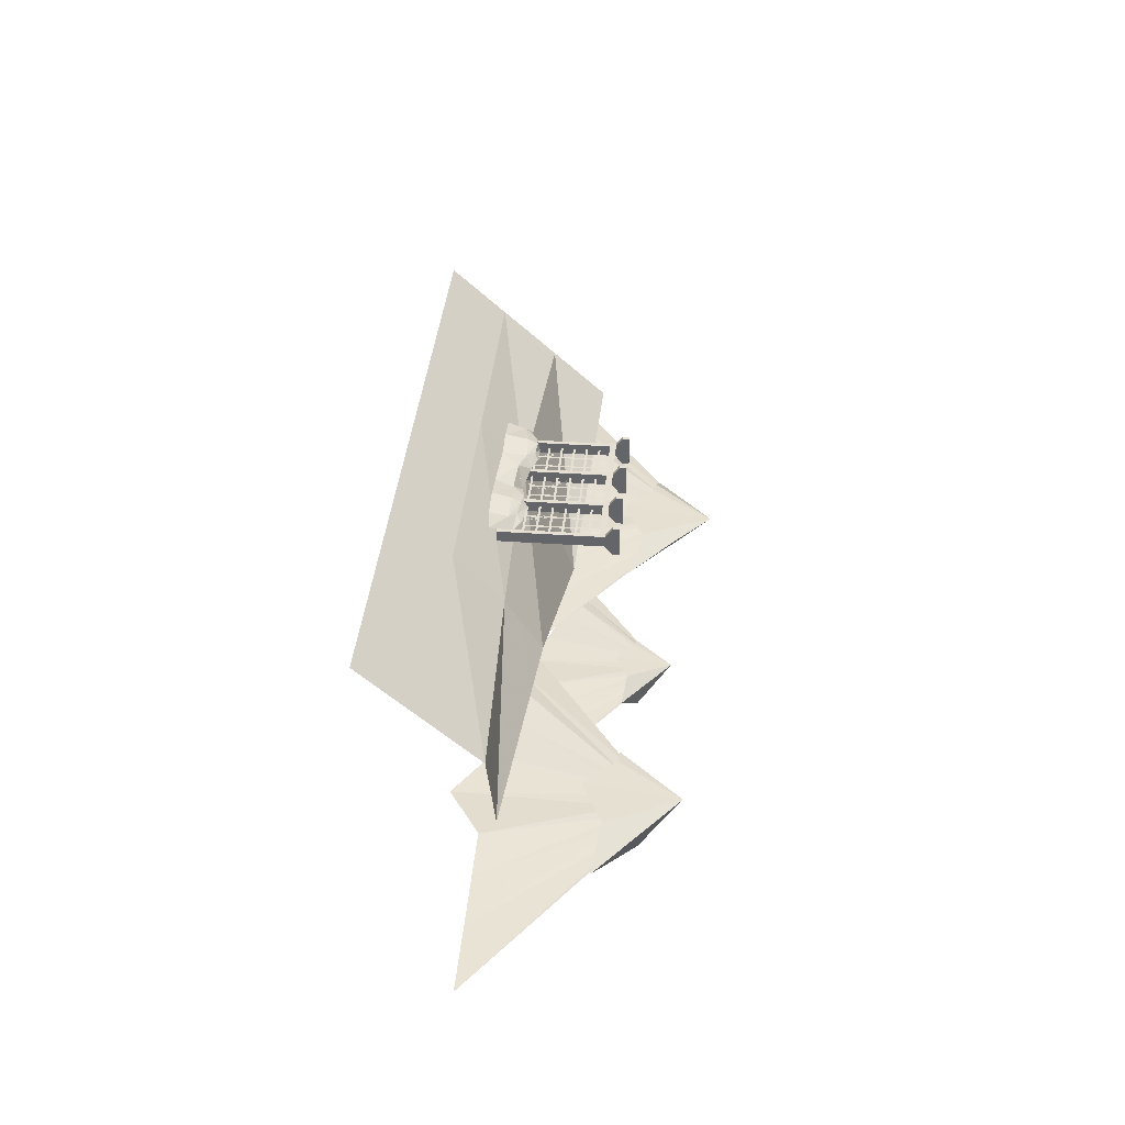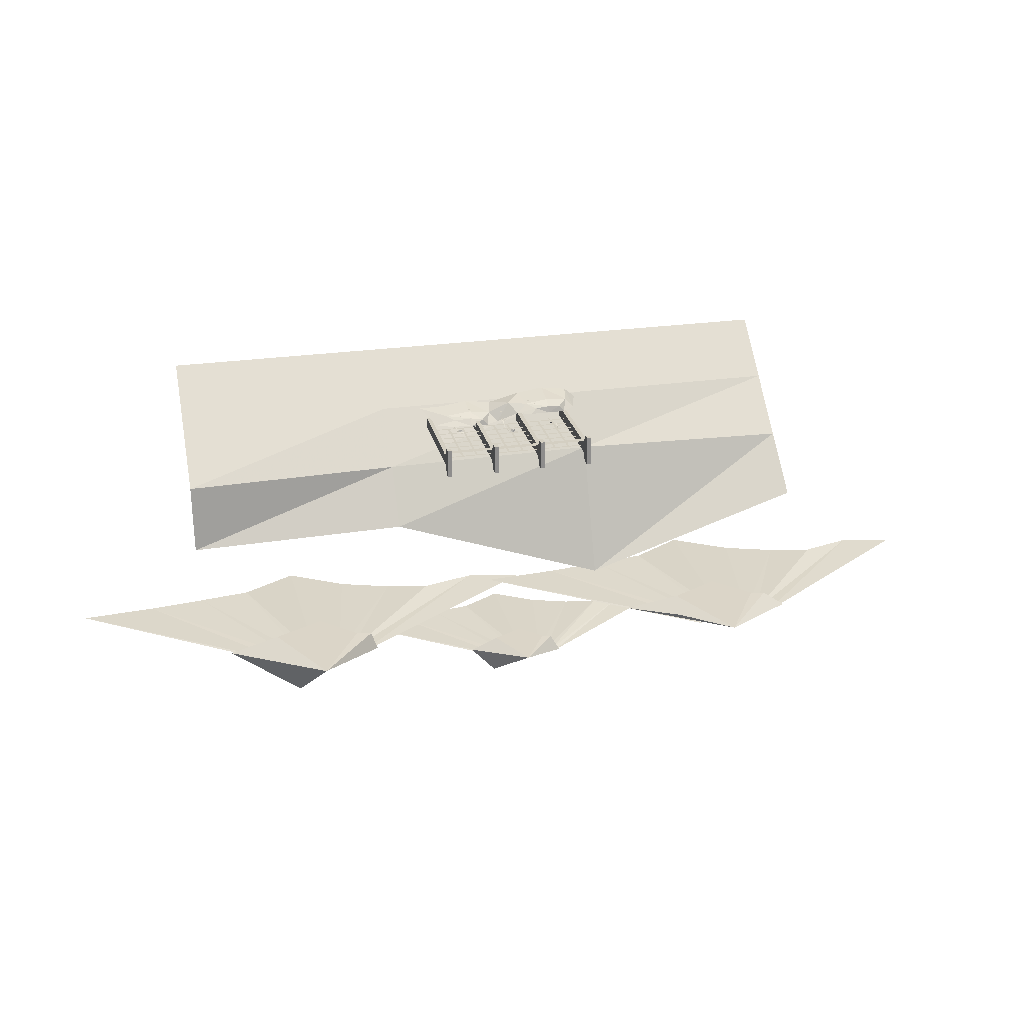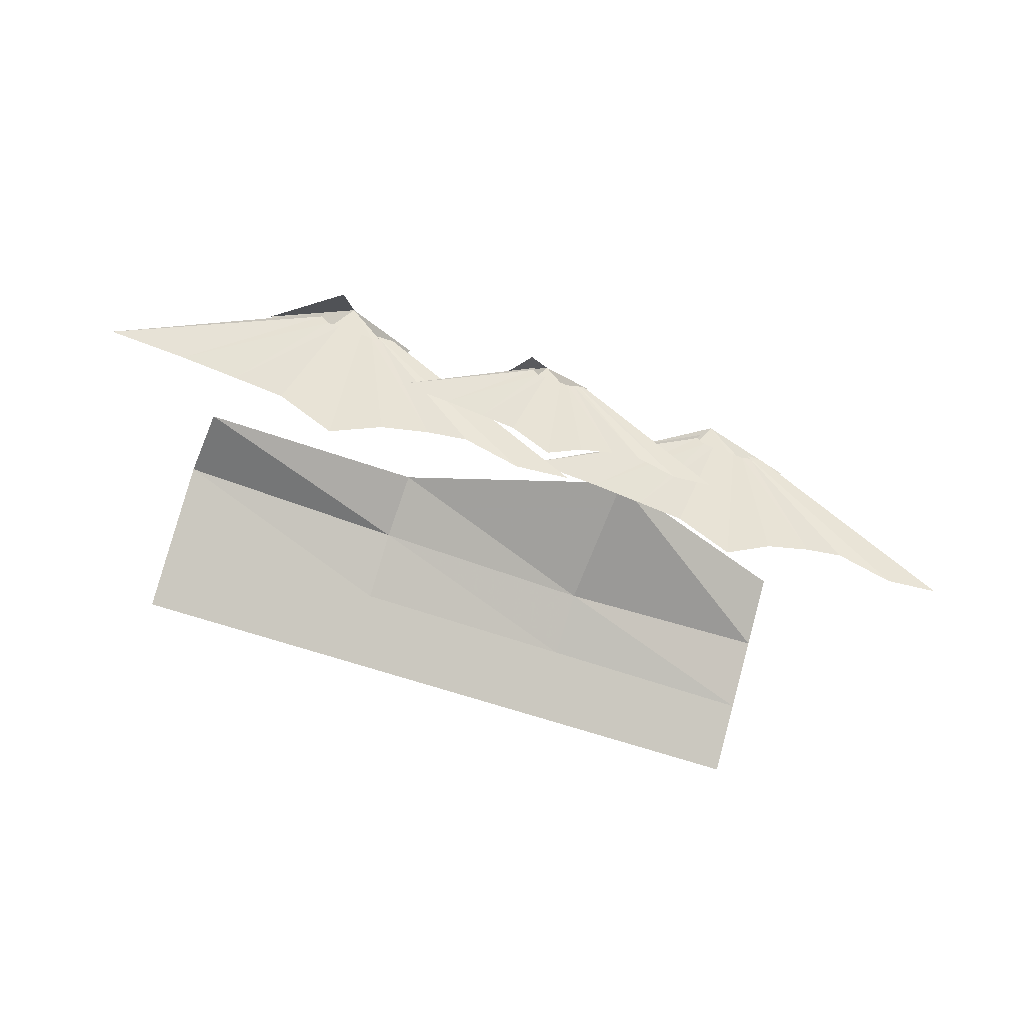
<metadata>
{"format":"obj","ext":"obj","renderer":"f3d","projection":"perspective","resolution":1024,"background":"white","views":[{"elev":38.0,"azim":95.0,"up":"+Z"},{"elev":25.5,"azim":166.7,"up":"+Z"},{"elev":-49.5,"azim":157.0,"up":"+Y"}]}
</metadata>
<code>
o Cone.005_Cone.008
v 0.02462 7.868 -16.86
v -1.655 9.401 -16.97
v -2.37 9.446 -17.04
v -3.076 9.857 -18.22
v 0.3688 12.49 -17.18
v 2.81 9.887 -19.44
v 4.513 8.669 -17.98
v 2.393 8.964 -16.91
f 7 5 8
f 1 5 2
f 5 1 8
f 2 5 3
f 6 5 7
f 3 5 4
o Cone.004_Cone.007
v 0.5449 0.1272 -17.33
v 0.2388 9.836 -17.94
v -2.579 2.063 -17.36
v -0.5624 9.803 -17.95
v -5.489 2.926 -17.44
v -1.26 9.803 -17.92
v -7.989 3.47 -17.43
v -1.859 9.969 -17.95
v -11.22 2.063 -17.74
v -2.282 10.11 -17.99
v -14.44 2.063 -18.12
v -2.697 10.06 -18.12
v 14.01 2.063 -17.83
v 1.908 10.44 -18.15
v 9.776 2.063 -17.66
v 2.132 10.11 -18.05
v 6.579 2.063 -17.44
v 1.633 9.826 -17.97
v 3.668 2.063 -17.23
v 0.9353 9.826 -17.95
f 9 10 12
f 9 12 11
f 11 12 14
f 11 14 13
f 13 14 16
f 13 16 15
f 15 16 18
f 15 18 17
f 17 18 20
f 17 20 19
f 21 22 24
f 21 24 23
f 23 24 26
f 23 26 25
f 10 9 27
f 10 27 28
f 25 26 28
f 25 28 27
o Cone.003_Cone.006
v 18.79 -3.417 -15.07
v 18.37 9.9 -15.9
v 14.5 -0.762 -15.1
v 17.27 9.854 -15.9
v 10.51 0.4213 -15.22
v 16.31 9.854 -15.87
v 7.082 1.167 -15.19
v 15.49 10.08 -15.91
v 2.649 -0.762 -15.62
v 15.81 10.27 -15.97
v -1.772 -0.762 -16.14
v 14.46 10.27 -16.03
v 37.26 -0.762 -15.75
v 20.66 10.72 -16.19
v 31.45 -0.762 -15.51
v 20.96 10.27 -16.05
v 27.06 -0.762 -15.22
v 20.28 9.886 -15.93
v 23.07 -0.762 -14.92
v 19.32 9.886 -15.9
f 29 30 32
f 29 32 31
f 31 32 34
f 31 34 33
f 33 34 36
f 33 36 35
f 35 36 38
f 35 38 37
f 37 38 40
f 37 40 39
f 41 42 44
f 41 44 43
f 43 44 46
f 43 46 45
f 30 29 47
f 30 47 48
f 45 46 48
f 45 48 47
o Cone.002_Cone.005
v 17.41 6.414 -14.68
v 14.62 8.96 -14.85
v 13.43 9.035 -14.98
v 12.91 9.334 -16.3
v 17.98 14.1 -15.21
v 19.88 10.83 -18.53
v 25.27 7.649 -16.15
v 21.34 8.233 -14.75
f 55 53 56
f 49 53 50
f 53 49 56
f 50 53 51
f 54 53 55
f 51 53 52
o Cone.001_Cone.004
v -17.87 7.443 -14.53
v -20.66 9.989 -14.71
v -21.85 10.06 -14.84
v -23.61 10.43 -15.98
v -17.3 15.13 -15.06
v -13.46 11.86 -15.06
v -9.768 8.222 -15.85
v -13.94 9.263 -14.61
f 63 61 64
f 57 61 58
f 61 57 64
f 58 61 59
f 62 61 63
f 59 61 60
o Cone_Cone.003
v -17.36 -2.075 -14.92
v -17.78 11.24 -15.75
v -21.64 0.5799 -14.96
v -18.87 11.2 -15.76
v -25.63 1.763 -15.07
v -19.83 11.2 -15.73
v -29.06 2.509 -15.05
v -20.65 11.42 -15.77
v -33.49 0.5799 -15.48
v -20.33 11.61 -15.82
v -37.91 0.5799 -15.99
v -21.68 11.61 -15.89
v 1.12 0.5799 -15.6
v -15.49 12.06 -16.05
v -4.694 0.5799 -15.37
v -15.18 11.61 -15.91
v -9.079 0.5799 -15.07
v -15.86 11.23 -15.79
v -13.07 0.5799 -14.77
v -16.82 11.23 -15.76
f 65 66 68
f 65 68 67
f 67 68 70
f 67 70 69
f 69 70 72
f 69 72 71
f 71 72 74
f 71 74 73
f 73 74 76
f 73 76 75
f 77 78 80
f 77 80 79
f 79 80 82
f 79 82 81
f 66 65 83
f 66 83 84
f 81 82 84
f 81 84 83
o Plane.045
v 2.663 -0.007923 1.098
v 2.841 -0.006315 1.098
v 2.788 -0.1196 1.098
v 2.788 -0.1192 1.098
v 2.726 0.05978 1.098
v 2.767 0.06217 1.098
v 2.718 -0.1202 1.098
v 2.678 -0.08747 1.098
f 87 88 86
f 87 86 91
f 86 90 91
f 90 92 91
f 90 85 92
f 89 85 90
o Plane.044
v -2.661 0.1547 1.506
v -2.638 0.02844 1.506
v -2.462 0.1565 1.506
v -2.521 0.02936 1.506
v -2.521 0.02987 1.506
v -2.605 0.2153 1.506
v -2.542 0.2313 1.506
f 96 97 95
f 96 95 94
f 95 99 94
f 99 93 94
f 98 93 99
o Plane.043
v -3.092 0.7565 1.413
v -2.924 0.758 1.413
v -2.974 0.651 1.413
v -2.974 0.6514 1.413
v -3.042 0.8106 1.413
v -2.992 0.8206 1.413
v -3.035 0.6505 1.413
v -3.078 0.6774 1.413
f 102 103 101
f 102 101 106
f 101 105 106
f 105 107 106
f 105 100 107
f 104 100 105
o Plane.042
v -3.965 0.9916 1.394
v -3.787 0.9932 1.394
v -3.84 0.8799 1.394
v -3.84 0.8803 1.394
v -3.902 1.059 1.394
v -3.861 1.062 1.394
v -3.911 0.8793 1.394
v -3.951 0.912 1.394
f 110 111 109
f 110 109 114
f 109 113 114
f 113 115 114
f 113 108 115
f 112 108 113
o Plane.041
v 3.839 2.369 0.01899
v 3.907 2.428 0.05111
v 4.004 2.363 0.09394
v 3.943 2.285 0.07203
f 117 116 119
f 117 119 118
o Plane.040
v 4.036 2.569 0.03638
v 4.119 2.477 0.01864
v 4.166 2.364 0.1059
v 3.939 2.322 0.01916
f 121 120 123
f 121 123 122
o Plane.039
v 4.162 2.365 0.09407
v 4.12 2.324 0.1799
v 4.019 2.274 0.236
v 3.947 2.33 0.000168
f 125 124 127
f 125 127 126
o Plane.038
v 4.023 2.276 0.2388
v 3.921 2.268 0.254
v 3.805 2.261 0.1852
v 3.962 2.329 0.01528
f 129 128 131
f 129 131 130
o Plane.037
v 3.81 2.257 0.1894
v 3.741 2.314 0.1357
v 3.719 2.389 0.03759
v 3.964 2.329 0.02404
f 133 132 135
f 133 135 134
o Plane.036_Plane.031
v 3.715 2.38 0.03553
v 3.746 2.468 -0.02306
v 3.841 2.549 -0.03842
v 3.947 2.329 0.02853
f 137 136 139
f 137 139 138
o Plane.035_Plane.002
v 3.819 2.536 -0.03542
v 3.907 2.582 -0.003299
v 4.037 2.568 0.03952
v 3.942 2.32 0.01761
f 141 140 143
f 141 143 142
o Plane.034_Plane.036
v 3.927 1.711 0.009812
v 3.896 1.844 0.002093
v 4.021 1.887 -0.08508
v 4.128 1.658 -0.1055
f 145 144 147
f 145 147 146
o Plane.030_Plane.035
v 4.081 1.309 -0.01428
v 4.175 1.302 -0.003074
v 4.442 -0.1865 -0.1286
v 4.519 -0.1322 -0.1174
v 4.147 1.024 -0.1243
v 4.07 0.9705 -0.1355
v 4.084 1.691 -0.1217
v 4.159 1.748 -0.11
v 3.921 2.347 -0.003283
v 3.947 2.365 0.0104
f 149 148 153
f 149 153 152
f 150 151 152
f 150 152 153
f 148 149 155
f 148 155 154
f 157 156 154
f 157 154 155
o Plane.033_Plane.034
v -4.753 1.727 -0.1962
v -4.676 1.781 -0.1827
v -4.397 0.2614 -0.2998
v -4.32 0.3157 -0.2863
v -4.48 1.472 -0.298
v -4.557 1.418 -0.3116
v -4.761 2.185 -0.304
v -4.674 2.15 -0.2896
v -4.569 2.814 -0.1797
v -4.546 2.794 -0.1653
f 159 158 163
f 159 163 162
f 160 161 162
f 160 162 163
f 158 159 165
f 158 165 164
f 167 166 164
f 167 164 165
o Plane.032_Plane.033
v -4.916 2.159 -0.177
v -4.947 2.292 -0.1857
v -4.819 2.335 -0.269
v -4.712 2.106 -0.2863
f 169 168 171
f 169 171 170
o Plane.031_Plane.032
v -4.388 1.305 -0.2424
v -4.252 1.298 -0.2511
v -4.246 1.164 -0.3344
v -4.495 1.124 -0.3516
f 173 172 175
f 173 175 174
o Plane.029_Plane.030
v -0.1923 0.1703 0.7172
v -0.01477 0.1719 0.7172
v -0.06792 0.05859 0.7172
v -0.0675 0.05904 0.7172
v -0.1297 0.238 0.7172
v -0.08882 0.2404 0.7172
v -0.138 0.05804 0.7172
v -0.1781 0.09073 0.7172
f 178 179 177
f 178 177 182
f 177 181 182
f 181 183 182
f 181 176 183
f 180 176 181
o Plane.028_Plane.029
v -0.308 0.9073 0.3114
v -0.3541 1.035 0.3028
v -0.2326 1.093 0.2194
v -0.09888 0.8792 0.2022
f 185 184 187
f 185 187 186
o Plane.027_Plane.028
v -0.1774 2.192 -0.2025
v -0.04147 2.185 -0.2111
v -0.03531 2.05 -0.2945
v -0.2846 2.01 -0.3117
f 189 188 191
f 189 191 190
o Plane.026
v -0.8672 3.046 0.01297
v -0.8974 3.178 0.004334
v -0.7698 3.221 -0.07904
v -0.663 2.993 -0.09626
f 193 192 195
f 193 195 194
o Plane.025
v -0.134 3.772 0.2201
v -0.0792 3.726 0.3243
v -0.1839 3.622 0.3547
v -0.3271 3.668 0.1738
f 197 196 199
f 197 199 198
o Plane.024_Plane.022
v -0.1902 3.619 0.354
v -0.2677 3.594 0.4634
v -0.4077 3.614 0.3922
v -0.3199 3.669 0.1613
f 201 200 203
f 201 203 202
o Plane.023_Plane.021
v -0.3602 3.647 0.4071
v -0.478 3.707 0.4406
v -0.5171 3.754 0.2946
v -0.3145 3.662 0.1744
f 205 204 207
f 205 207 206
o Plane.021_Plane.020
v -0.5026 3.708 0.2847
v -0.5328 3.841 0.276
v -0.4052 3.883 0.1927
v -0.2984 3.655 0.1754
f 209 208 211
f 209 211 210
o Plane.020_Plane.018
v -0.2095 3.868 0.2499
v -0.07884 3.844 0.2805
v -0.08149 3.688 0.2506
v -0.3245 3.671 0.1821
f 213 212 215
f 213 215 214
o Plane.017
v -0.3304 3.797 0.1899
v -0.3052 3.797 0.1899
v -0.3304 3.66 0.1899
v -0.3052 3.66 0.1899
f 217 216 218
f 217 218 219
o Plane.016_Plane.006
v -0.4095 3.864 0.1884
v -0.3088 3.956 0.1884
v -0.189 3.852 0.1884
v -0.3278 3.641 0.1884
f 221 220 223
f 221 223 222
o Plane.014_Plane.003
v -0.7035 2.613 -0.1962
v -0.6266 2.667 -0.1827
v -0.1857 0.4058 0.2011
v -0.09084 0.4058 0.2011
v -0.348 2.051 -0.2998
v -0.2713 2.106 -0.2863
v -0.1792 1.668 -0.2847
v -0.0877 1.689 -0.271
v -0.1308 1.3 0.08876
v -0.04439 1.261 0.103
v -0.1184 0.8755 0.2254
v -0.02473 0.8673 0.2388
v -0.4309 2.359 -0.298
v -0.5078 2.305 -0.3116
v -0.7121 3.071 -0.09331
v -0.6249 3.037 -0.0789
v -0.4118 3.498 0.1511
v -0.3996 3.469 0.1655
v -0.3242 3.722 0.1641
v -0.3121 3.693 0.1785
f 226 227 235
f 226 235 234
f 225 224 237
f 225 237 236
f 230 231 229
f 230 229 228
f 232 233 231
f 232 231 230
f 234 235 233
f 234 233 232
f 228 229 236
f 228 236 237
f 224 225 239
f 224 239 238
f 241 240 238
f 241 238 239
f 243 242 240
f 243 240 241
o Grid
v -25.59 4.93 -7.712
v -7.966 3.736 -14.15
v 9.66 2.777 -8.209
v 27.29 1.186 -9.253
v -25.59 0.5179 -3.714
v -7.966 -0.4494 -3.714
v 9.66 -0.09284 -3.714
v 27.29 0.5179 -3.714
v -25.59 -3.894 0.2837
v -7.966 -3.894 0.2837
v 9.66 -3.894 0.2837
v 27.29 -3.894 0.2837
v -25.59 -8.307 4.282
v -7.966 -8.307 4.282
v 9.66 -8.307 4.282
v 27.29 -8.307 4.282
f 245 244 248
f 245 248 249
f 249 250 246
f 249 246 245
f 250 251 247
f 250 247 246
f 252 253 249
f 252 249 248
f 253 254 250
f 253 250 249
f 254 255 251
f 254 251 250
f 256 257 253
f 256 253 252
f 257 258 254
f 257 254 253
f 258 259 255
f 258 255 254
o Plane.022_Plane.027
v 1.755 0.3602 0.5451
v 1.775 0.2445 0.5451
v 1.937 0.3618 0.5451
v 1.883 0.2453 0.5451
v 1.883 0.2458 0.5451
v 1.822 0.4332 0.5451
v 1.858 0.4351 0.5451
f 263 264 262
f 263 262 261
f 262 266 261
f 266 260 261
f 265 260 266
o Plane.019_Plane.024
v 3.5 0.2318 0.5805
v 3.523 0.1056 0.5805
v 3.7 0.2336 0.5805
v 3.64 0.1065 0.5805
v 3.64 0.107 0.5805
v 3.556 0.2924 0.5805
v 3.619 0.3084 0.5805
f 270 271 269
f 270 269 268
f 269 273 268
f 273 267 268
f 272 267 273
o Plane.018_Plane.023
v -2.014 0.3262 1.42
v -1.837 0.3278 1.42
v -1.89 0.2145 1.42
v -1.889 0.2149 1.42
v -1.952 0.3939 1.42
v -1.911 0.3963 1.42
v -1.96 0.2139 1.42
v -2 0.2466 1.42
f 276 277 275
f 276 275 280
f 275 279 280
f 279 281 280
f 279 274 281
f 278 274 279
o Plane.015_Plane.019
v -4.931 0.7201 1.391
v -4.764 0.7216 1.391
v -4.814 0.6146 1.391
v -4.813 0.615 1.391
v -4.881 0.7742 1.391
v -4.831 0.7842 1.391
v -4.874 0.6141 1.391
v -4.917 0.641 1.391
f 284 285 283
f 284 283 288
f 283 287 288
f 287 289 288
f 287 282 289
f 286 282 287
o Sphere
v -2.632 1.275 0.7074
v -1.444 0.8475 0.7074
v -0.8264 -0.06884 1.412
v -4.134 1.297 0.7074
v -3.072 1.021 1.082
v -2.295 0.4168 1.355
v -2.01 -1.443 1.7
v -4.134 1.147 1.237
v -4.134 0.4168 1.624
v -4.134 -1.443 2.009
v -5.197 0.8961 1.082
v -5.974 0.01436 1.355
v -6.259 -1.443 1.7
v -5.637 0.8931 0.5591
v -6.584 0.4168 0.7074
v -7.139 -1.443 0.9512
v 4.604 0.6615 -0.06553
v 5.644 0.1118 -0.06553
v 6.85 -1.504 0.9957
v 2.709 0.992 -0.06553
v 3.993 0.3054 0.3086
v 4.739 -0.2641 0.5826
v 4.833 -1.748 0.9266
v 2.709 0.4758 0.4636
v 2.709 -0.2013 0.851
v 2.709 -1.748 1.237
v 1.647 0.5911 0.3086
v 0.8901 -0.2907 0.5815
v 0.5844 -1.748 0.9266
v 1.207 0.5881 -0.2138
v 0.2803 0.3574 -0.06661
f 295 296 292
f 295 292 291
f 291 290 294
f 291 294 295
f 298 299 296
f 298 296 295
f 297 298 295
f 297 295 294
f 301 302 299
f 301 299 298
f 300 301 298
f 300 298 297
f 304 305 302
f 304 302 301
f 303 304 301
f 303 301 300
f 294 290 293
f 293 297 294
f 293 300 297
f 293 303 300
f 311 312 308
f 311 308 307
f 310 311 307
f 310 307 306
f 314 315 312
f 314 312 311
f 313 314 311
f 313 311 310
f 317 318 315
f 317 315 314
f 316 317 314
f 316 314 313
f 320 291 292
f 319 320 317
f 319 317 316
f 309 310 306
f 309 313 310
f 309 316 313
f 309 319 316
f 292 317 320
f 317 292 318
f 296 318 292
o Plane.013_Plane.016
v 4.818 0.8624 -0.22
v 4.642 0.8624 -0.22
v 4.818 6.908 -0.22
v 4.642 6.908 -0.22
f 322 321 323
f 322 323 324
o Plane.012_Plane.015
v 3.618 0.8624 -0.22
v 3.442 0.8624 -0.22
v 3.618 6.908 -0.22
v 3.442 6.908 -0.22
f 326 325 327
f 326 327 328
o Plane.011_Plane.014
v -0.3821 0.8624 -0.22
v -0.558 0.8624 -0.22
v -0.3821 6.908 -0.22
v -0.558 6.908 -0.22
f 330 329 331
f 330 331 332
o Plane.010_Plane.013
v 0.8179 0.8624 -0.22
v 0.642 0.8624 -0.22
v 0.8179 6.908 -0.22
v 0.642 6.908 -0.22
f 334 333 335
f 334 335 336
o Plane.009_Plane.012
v -3.182 0.8624 -0.22
v -3.358 0.8624 -0.22
v -3.182 6.908 -0.22
v -3.358 6.908 -0.22
f 338 337 339
f 338 339 340
o Plane.008_Plane.011
v -5.862 6.825 -0.1917
v -5.862 7.001 -0.1917
v 6.122 6.825 -0.1917
v 6.122 7.001 -0.1917
f 342 341 343
f 342 343 344
o Plane.007_Plane.010
v -4.382 0.8624 -0.22
v -4.558 0.8624 -0.22
v -4.382 6.908 -0.22
v -4.558 6.908 -0.22
f 346 345 347
f 346 347 348
o Plane.006_Plane.009
v -5.862 2.825 -0.1917
v -5.862 3.001 -0.1917
v 6.122 2.825 -0.1917
v 6.122 3.001 -0.1917
f 350 349 351
f 350 351 352
o Plane.003_Plane.008
v -5.862 1.825 -0.1917
v -5.862 2.001 -0.1917
v 6.122 1.825 -0.1917
v 6.122 2.001 -0.1917
f 354 353 355
f 354 355 356
o Plane.002_Plane.007
v -5.862 0.8247 -0.1917
v -5.862 1.001 -0.1917
v 6.122 0.8247 -0.1917
v 6.122 1.001 -0.1917
f 358 357 359
f 358 359 360
o Plane.005
v -5.862 3.825 -0.1917
v -5.862 4.001 -0.1917
v 6.122 3.825 -0.1917
v 6.122 4.001 -0.1917
f 362 361 363
f 362 363 364
o Plane.004
v -5.862 4.825 -0.1917
v -5.862 5.001 -0.1917
v 6.122 4.825 -0.1917
v 6.122 5.001 -0.1917
f 366 365 367
f 366 367 368
o Plane.001
v -5.862 5.825 -0.1917
v -5.862 6.001 -0.1917
v 6.122 5.825 -0.1917
v 6.122 6.001 -0.1917
f 370 369 371
f 370 371 372
o Plane
v -6.121 6.757 0.3083
v -6.121 7.243 0.3083
v 6.381 6.757 0.3083
v 6.381 7.243 0.3083
f 374 373 375
f 374 375 376
o Cube.003
v 6.309 -1 0.2519
v 5.951 -1 0.2519
v 5.951 -1 -0.6354
v 6.309 -1 -0.6354
v 6.309 7.197 0.2519
v 5.951 7.197 0.2519
v 5.951 7.197 -0.6354
v 6.309 7.197 -0.6354
v 6.309 7.759 0.9971
v 5.951 7.759 0.9971
v 5.951 7.759 -1.381
v 6.309 7.759 -1.381
v 6.309 8.296 0.9971
v 5.951 8.296 0.9971
v 5.951 8.296 -1.381
v 6.309 8.296 -1.381
f 377 381 382
f 377 382 378
f 378 382 383
f 378 383 379
f 381 377 380
f 381 380 384
f 385 386 382
f 385 382 381
f 381 384 388
f 381 388 385
f 386 387 383
f 386 383 382
f 389 392 391
f 389 391 390
f 389 390 386
f 389 386 385
f 385 388 392
f 385 392 389
f 390 391 387
f 390 387 386
o Cube.002
v 2.309 -1 0.2519
v 1.951 -1 0.2519
v 1.951 -1 -0.6354
v 2.309 -1 -0.6354
v 2.309 7.197 0.2519
v 1.951 7.197 0.2519
v 1.951 7.197 -0.6354
v 2.309 7.197 -0.6354
v 2.309 7.759 0.9971
v 1.951 7.759 0.9971
v 1.951 7.759 -1.381
v 2.309 7.759 -1.381
v 2.309 8.296 0.9971
v 1.951 8.296 0.9971
v 1.951 8.296 -1.381
v 2.309 8.296 -1.381
f 393 397 398
f 393 398 394
f 394 398 399
f 394 399 395
f 397 393 396
f 397 396 400
f 401 402 398
f 401 398 397
f 397 400 404
f 397 404 401
f 402 403 399
f 402 399 398
f 405 408 407
f 405 407 406
f 405 406 402
f 405 402 401
f 401 404 408
f 401 408 405
f 406 407 403
f 406 403 402
o Cube.001
v -1.691 -1 0.2519
v -2.049 -1 0.2519
v -2.049 -1 -0.6354
v -1.691 -1 -0.6354
v -1.691 7.197 0.2519
v -2.049 7.197 0.2519
v -2.049 7.197 -0.6354
v -1.691 7.197 -0.6354
v -1.691 7.759 0.9971
v -2.049 7.759 0.9971
v -2.049 7.759 -1.381
v -1.691 7.759 -1.381
v -1.691 8.296 0.9971
v -2.049 8.296 0.9971
v -2.049 8.296 -1.381
v -1.691 8.296 -1.381
f 409 413 414
f 409 414 410
f 410 414 415
f 410 415 411
f 413 409 412
f 413 412 416
f 417 418 414
f 417 414 413
f 413 416 420
f 413 420 417
f 418 419 415
f 418 415 414
f 421 424 423
f 421 423 422
f 421 422 418
f 421 418 417
f 417 420 424
f 417 424 421
f 422 423 419
f 422 419 418
o Cube
v -5.691 -1 0.2519
v -6.049 -1 0.2519
v -6.049 -1 -0.6354
v -5.691 -1 -0.6354
v -5.691 7.197 0.2519
v -6.049 7.197 0.2519
v -6.049 7.197 -0.6354
v -5.691 7.197 -0.6354
v -5.691 7.759 0.9971
v -6.049 7.759 0.9971
v -6.049 7.759 -1.381
v -5.691 7.759 -1.381
v -5.691 8.296 0.9971
v -6.049 8.296 0.9971
v -6.049 8.296 -1.381
v -5.691 8.296 -1.381
f 425 429 430
f 425 430 426
f 426 430 431
f 426 431 427
f 429 425 428
f 429 428 432
f 433 434 430
f 433 430 429
f 429 432 436
f 429 436 433
f 434 435 431
f 434 431 430
f 437 440 439
f 437 439 438
f 437 438 434
f 437 434 433
f 433 436 440
f 433 440 437
f 438 439 435
f 438 435 434

</code>
